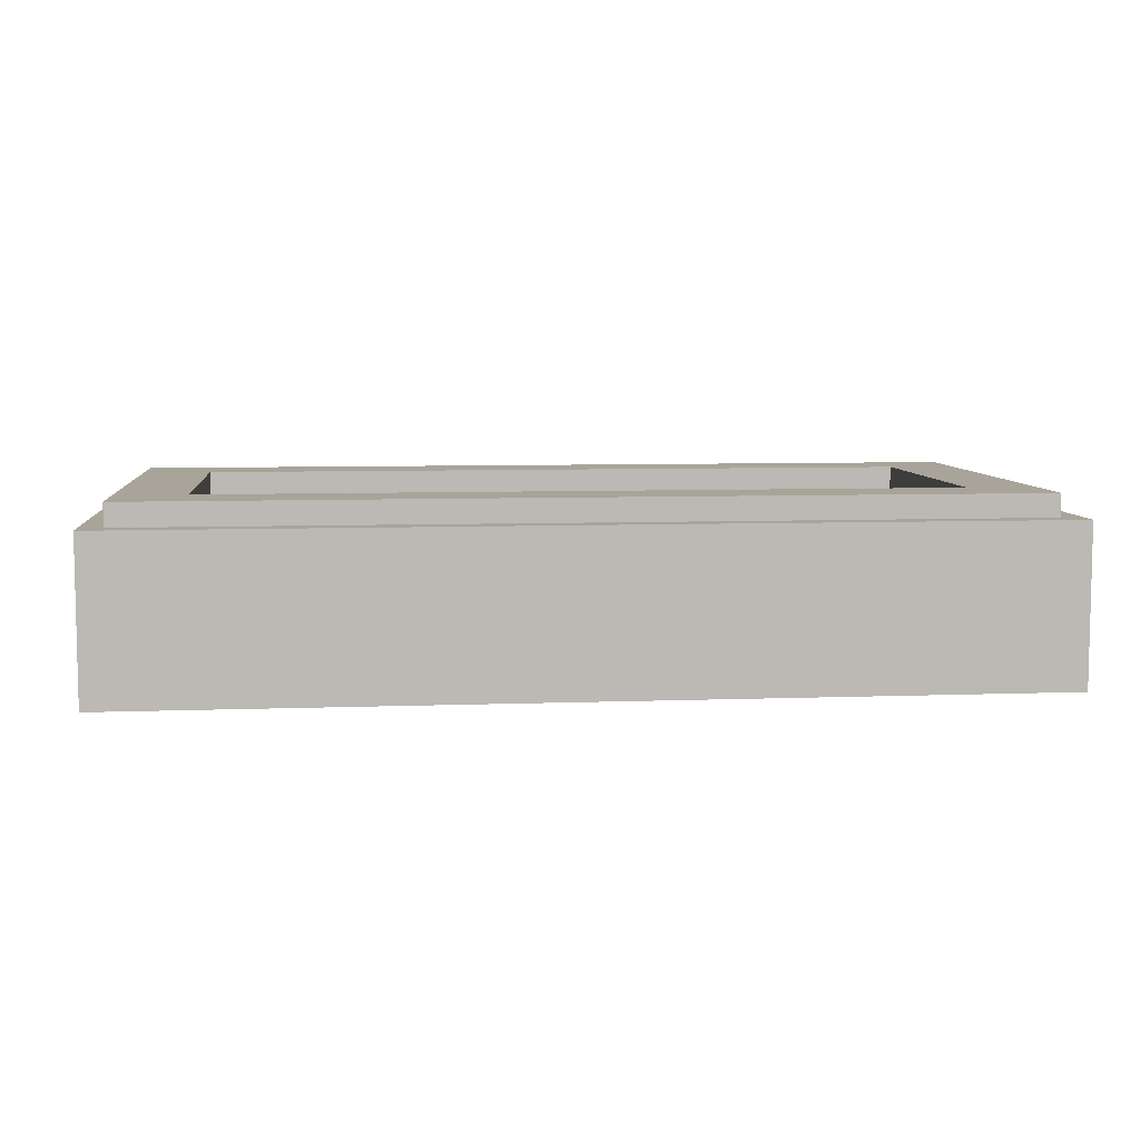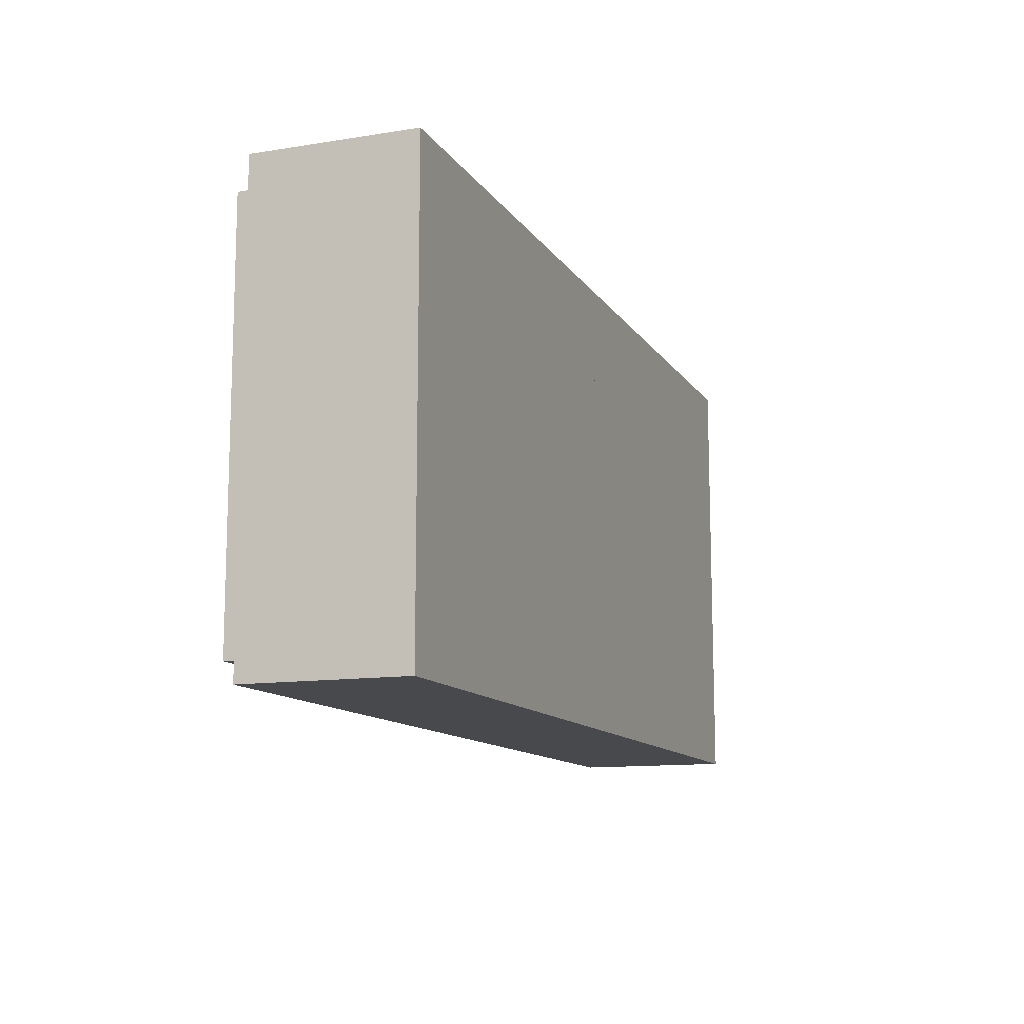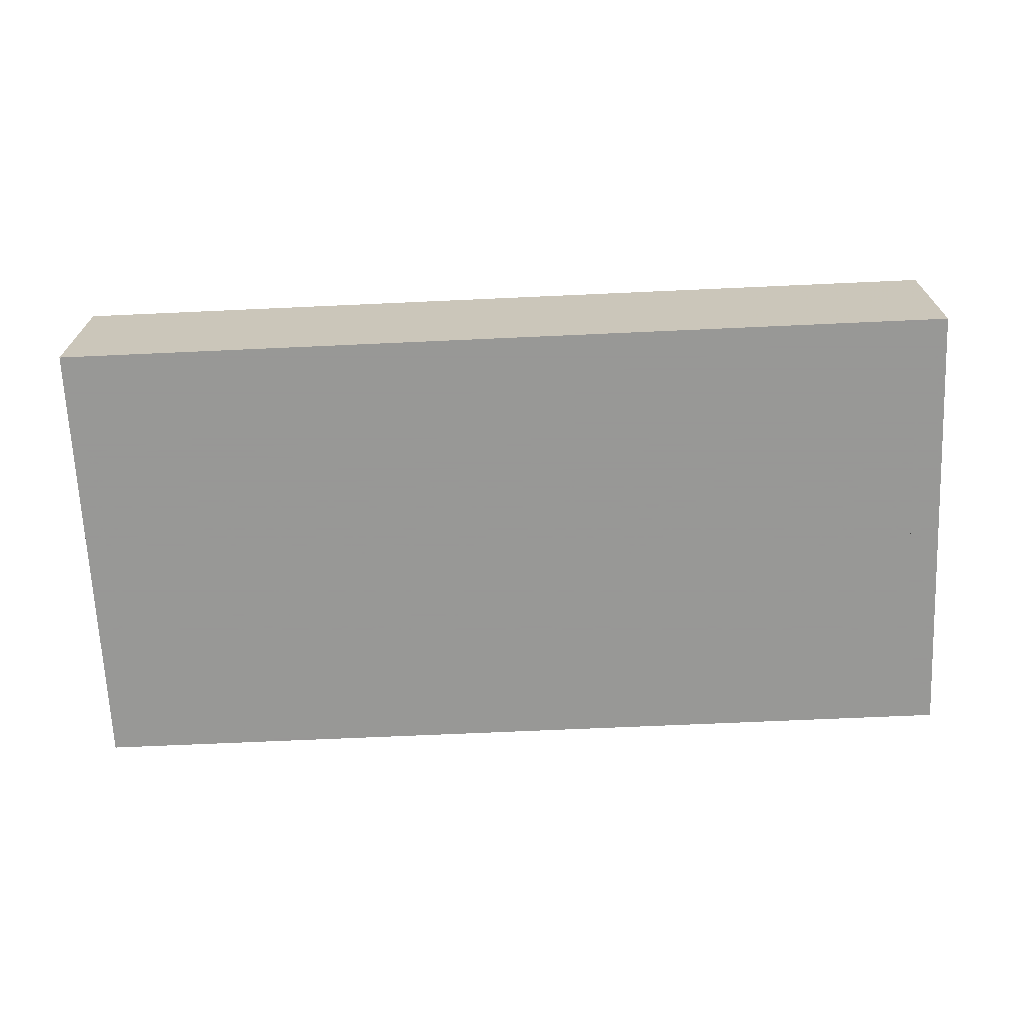
<metadata>
{"format":"obj","ext":"obj","renderer":"f3d","projection":"perspective","resolution":1024,"background":"white","views":[{"elev":7.1,"azim":-6.1,"up":"+Y"},{"elev":-12.0,"azim":-69.3,"up":"+Z"},{"elev":-68.4,"azim":-177.4,"up":"+Y"}]}
</metadata>
<code>
v -1 0.35 0.5
v -1 0 0.5
v 1 0 0.5
v 1 0.35 0.5
v -1 0.35 -0.5
v -1 0 -0.5
v -1 0 0.5
v -1 0.35 0.5
v 1 0.35 -0.5
v 1 0 -0.5
v -1 0 -0.5
v -1 0.35 -0.5
v 1 0.35 0.5
v 1 0 0.5
v 1 0 -0.5
v 1 0.35 -0.5
v -0.95 0.4 0.45
v -0.95 0.35 0.45
v 0.95 0.35 0.45
v 0.95 0.4 0.45
v -0.95 0.4 -0.45
v -0.95 0.35 -0.45
v -0.95 0.35 0.45
v -0.95 0.4 0.45
v 0.95 0.4 -0.45
v 0.95 0.35 -0.45
v -0.95 0.35 -0.45
v -0.95 0.4 -0.45
v 0.95 0.4 0.45
v 0.95 0.35 0.45
v 0.95 0.35 -0.45
v 0.95 0.4 -0.45
v -0.8 0.2 0.3
v 0.8 0.2 0.3
v 0.8 0.2 -0.3
v -0.8 0.2 -0.3
v -0.8 0.2 0.3
v -0.8 0.4 0.3
v 0.8 0.4 0.3
v 0.8 0.2 0.3
v -0.8 0.2 -0.3
v -0.8 0.4 -0.3
v -0.8 0.4 0.3
v -0.8 0.2 0.3
v 0.8 0.2 -0.3
v 0.8 0.4 -0.3
v -0.8 0.4 -0.3
v -0.8 0.2 -0.3
v 0.8 0.2 0.3
v 0.8 0.4 0.3
v 0.8 0.4 -0.3
v 0.8 0.2 -0.3
v -0.95 0.4 0.45
v -0.8 0.4 0.3
v -0.8 0.4 -0.3
v -0.95 0.4 -0.45
v 0.95 0.4 -0.45
v 0.8 0.4 -0.3
v 0.8 0.4 0.3
v 0.95 0.4 0.45
v 0.95 0.4 0.45
v 0.8 0.4 0.3
v -0.8 0.4 0.3
v -0.95 0.4 0.45
v -0.95 0.4 -0.45
v -0.8 0.4 -0.3
v 0.8 0.4 -0.3
v 0.95 0.4 -0.45
v -1 0.35 0.5
v -0.95 0.35 0.45
v -0.95 0.35 -0.45
v -1 0.35 -0.5
v 1 0.35 -0.5
v 0.95 0.35 -0.45
v 0.95 0.35 0.45
v 1 0.35 0.5
v 1 0.35 0.5
v 0.95 0.35 0.45
v -0.95 0.35 0.45
v -1 0.35 0.5
v -1 0.35 -0.5
v -0.95 0.35 -0.45
v 0.95 0.35 -0.45
v 1 0.35 -0.5
v -0.935 0 -0.2683
v 0 0 -0.2683
v 0 0 -0.1929
v -0.935 0 -0.1929
v 0.8445 0 -0.2683
v 0.8445 0 -0.1929
v 0 0 -0.1929
v 0 0 -0.2683
v 0.9425 0 0.1841
v 0.9651 0 0.2897
v 0.7238 0 0.2897
v 0.8068 0 0.1841
v 0.6484 0 -0.1627
v 0.7917 0 0.1087
v 0.8068 0 0.1841
v 0.7238 0 0.2897
v 0.6484 0 -0.1627
v 0.7615 0 -0.05716
v 0.7766 0 0.0107
v 0.7766 0 0.0107
v 0.7917 0 0.1087
v 0.6484 0 -0.1627
v 0.9123 0 0.0107
v 0.9274 0 0.1087
v 0.7917 0 0.1087
v 0.7766 0 0.0107
v 0.8746 0 -0.1627
v 0.8973 0 -0.05716
v 0.7615 0 -0.05716
v 0.6484 0 -0.1627
v 0.1659 0 -0.1627
v 0.2564 0 0.2897
v 0.1659 0 0.2897
v 0.0754 0 -0.1627
v 0.04524 0 -0.1627
v 0.06786 0 -0.0647
v -0.04524 0 -0.0647
v -0.1508 0 -0.1627
v 0.01508 0 0.2897
v -0.0754 0 0.2897
v -0.1508 0 -0.1627
v -0.04524 0 -0.0647
v -0.9123 0 -0.1627
v -0.8219 0 -0.1627
v -0.7842 0 0.00316
v -0.8294 0 0.2897
v -0.7615 0 0.1163
v -0.7465 0 0.1917
v -0.8294 0 0.2897
v -0.7615 0 0.1163
v -0.8294 0 0.2897
v -0.7842 0 0.00316
v -0.377 0 0.2897
v -0.377 0 0.1917
v -0.3242 0 0.1917
v -0.2714 0 0.2897
v -0.2714 0 0.169
v -0.196 0 0.2369
v -0.2714 0 0.2897
v -0.3242 0 0.1917
v -0.2714 0 0.169
v -0.2488 0 0.1163
v -0.1508 0 0.154
v -0.196 0 0.2369
v -0.2488 0 0.1163
v -0.2488 0 0.06348
v -0.1508 0 0.06348
v -0.1508 0 0.154
v -0.2488 0 0.06348
v -0.2714 0 0.01824
v -0.181 0 -0.01946
v -0.1508 0 0.06348
v -0.2714 0 0.01824
v -0.3016 0 -0.01946
v -0.2337 0 -0.08732
v -0.181 0 -0.01946
v -0.3016 0 -0.01946
v -0.3318 0 -0.04208
v -0.2941 0 -0.1326
v -0.2337 0 -0.08732
v -0.3318 0 -0.04208
v -0.377 0 -0.05716
v -0.377 0 -0.1627
v -0.2941 0 -0.1326
v -0.377 0 -0.05716
v -0.4232 0 -0.04796
v -0.475 0 -0.1552
v -0.377 0 -0.1627
v -0.4232 0 -0.04796
v -0.4623 0 -0.02181
v -0.5504 0 -0.1024
v -0.475 0 -0.1552
v -0.4623 0 -0.02181
v -0.4884 0 0.01731
v -0.586 0 -0.02308
v -0.5504 0 -0.1024
v -0.4884 0 0.01731
v -0.4901 0 0.06348
v -0.5881 0 0.06348
v -0.586 0 -0.02308
v -0.4901 0 0.06348
v -0.475 0 0.1087
v -0.5655 0 0.1389
v -0.5881 0 0.06348
v -0.475 0 0.1087
v -0.4524 0 0.1464
v -0.5203 0 0.2143
v -0.5655 0 0.1389
v -0.4524 0 0.1464
v -0.4147 0 0.1766
v -0.4599 0 0.2595
v -0.5203 0 0.2143
v -0.377 0 0.1917
v -0.377 0 0.2897
v -0.4599 0 0.2595
v -0.4147 0 0.1766
v -0.7012 0 0.1917
v -0.6937 0 0.2897
v -0.8294 0 0.2897
v -0.7465 0 0.1917
v -0.6861 0 0.1841
v -0.6258 0 0.2821
v -0.6937 0 0.2897
v -0.7012 0 0.1917
v -0.6711 0 0.169
v -0.5806 0 0.2294
v -0.6258 0 0.2821
v -0.6861 0 0.1841
v -0.6711 0 0.154
v -0.573 0 0.154
v -0.5806 0 0.2294
v -0.6711 0 0.169
v -0.5881 0 0.1087
v -0.573 0 0.154
v -0.6711 0 0.154
v -0.6861 0 0.1313
v -0.6861 0 0.1313
v -0.7088 0 0.1163
v -0.6258 0 0.0484
v -0.5881 0 0.1087
v -0.7163 0 0.1163
v -0.6711 0 0.01824
v -0.6258 0 0.0484
v -0.7088 0 0.1163
v -0.7163 0 0.1163
v -0.7389 0 0.1163
v -0.7238 0 0.00316
v -0.6711 0 0.01824
v -0.7615 0 0.1163
v -0.7842 0 0.00316
v -0.7238 0 0.00316
v -0.7389 0 0.1163
v 0.573 0 0.1389
v 0.6786 0 0.1389
v 0.6635 0 0.1992
v 0.5655 0 0.1615
v 0.6183 0 0.252
v 0.5429 0 0.1841
v 0.5655 0 0.1615
v 0.6635 0 0.1992
v 0.558 0 0.2821
v 0.4901 0 0.1917
v 0.5429 0 0.1841
v 0.6183 0 0.252
v 0.558 0 0.2821
v 0.4826 0 0.2897
v 0.4675 0 0.1917
v 0.4901 0 0.1917
v 0.4826 0 0.2897
v 0.4222 0 0.2821
v 0.4449 0 0.1841
v 0.4675 0 0.1917
v 0.4222 0 0.2821
v 0.377 0 0.2595
v 0.4147 0 0.169
v 0.4449 0 0.1841
v 0.377 0 0.2595
v 0.3242 0 0.2143
v 0.3921 0 0.154
v 0.4147 0 0.169
v 0.3242 0 0.2143
v 0.2865 0 0.1615
v 0.3619 0 0.1163
v 0.3921 0 0.154
v 0.2865 0 0.1615
v 0.2564 0 0.1012
v 0.3468 0 0.0861
v 0.3619 0 0.1163
v 0.2564 0 0.1012
v 0.2413 0 0.04086
v 0.3318 0 0.0484
v 0.3468 0 0.0861
v 0.2413 0 0.04086
v 0.2413 0 -0.00438
v 0.3318 0 0.0107
v 0.3318 0 0.0484
v 0.2413 0 -0.00438
v 0.2564 0 -0.0647
v 0.3468 0 -0.01946
v 0.3318 0 0.0107
v 0.3016 0 -0.125
v 0.3695 0 -0.04208
v 0.3468 0 -0.01946
v 0.2564 0 -0.0647
v 0.3016 0 -0.125
v 0.3468 0 -0.1552
v 0.3996 0 -0.05716
v 0.3695 0 -0.04208
v 0.4147 0 -0.1627
v 0.4373 0 -0.0647
v 0.3996 0 -0.05716
v 0.3468 0 -0.1552
v 0.4147 0 -0.1627
v 0.4901 0 -0.1552
v 0.4675 0 -0.0647
v 0.4373 0 -0.0647
v 0.558 0 -0.125
v 0.4976 0 -0.05716
v 0.4675 0 -0.0647
v 0.4901 0 -0.1552
v 0.5881 0 -0.1024
v 0.5127 0 -0.04962
v 0.4976 0 -0.05716
v 0.558 0 -0.125
v 0.5881 0 -0.1024
v 0.6183 0 -0.07224
v 0.5353 0 -0.03454
v 0.5127 0 -0.04962
v 0.6484 0 -0.01946
v 0.5429 0 -0.01946
v 0.5353 0 -0.03454
v 0.6183 0 -0.07224
v 0.7917 0 0.1087
v 0.9274 0 0.1087
v 0.9425 0 0.1841
v 0.8068 0 0.1841
v 0.8973 0 -0.05716
v 0.9123 0 0.0107
v 0.7766 0 0.0107
v 0.7615 0 -0.05716
v 0.573 0 0.1389
v 0.5429 0 -0.01946
v 0.6484 0 -0.01946
v 0.6786 0 0.1389
v 0.6484 0 -0.1627
v 0.7238 0 0.2897
v 0.6786 0 0.1389
v 0.6484 0 -0.01946
v 0.06786 0 -0.0647
v 0.1659 0 0.2897
v 0.01508 0 0.2897
v -0.04524 0 -0.0647
v 0.1659 0 0.2897
v 0.06786 0 -0.0647
v 0.04524 0 -0.1627
v 0.0754 0 -0.1627
v 0.4222 0 0.2821
v 0.4826 0 0.2897
v 0.2564 0 0.2897
v 0.4222 0 0.2821
v 0.2564 0 0.2897
v 0.377 0 0.2595
v 0.2564 0 0.2897
v 0.3242 0 0.2143
v 0.377 0 0.2595
v 0.2865 0 0.1615
v 0.3242 0 0.2143
v 0.2564 0 0.2897
v 0.2865 0 0.1615
v 0.2564 0 0.2897
v 0.2564 0 0.1012
v 0.2564 0 0.1012
v 0.2564 0 0.2897
v 0.2413 0 0.04086
v 0.1659 0 -0.1627
v 0.2413 0 -0.00438
v 0.2413 0 0.04086
v 0.1659 0 -0.1627
v 0.2413 0 0.04086
v 0.2564 0 0.2897
v 0.1659 0 -0.1627
v 0.2564 0 -0.0647
v 0.2413 0 -0.00438
v 0.3016 0 -0.125
v 0.2564 0 -0.0647
v 0.1659 0 -0.1627
v 0.1659 0 -0.1627
v 0.3468 0 -0.1552
v 0.3016 0 -0.125
v 0.4147 0 -0.1627
v 0.3468 0 -0.1552
v 0.1659 0 -0.1627
v 0.6484 0 -0.1627
v 0.4901 0 -0.1552
v 0.4147 0 -0.1627
v 0.6484 0 -0.1627
v 0.558 0 -0.125
v 0.4901 0 -0.1552
v 0.6484 0 -0.1627
v 0.5881 0 -0.1024
v 0.558 0 -0.125
v 0.6183 0 -0.07224
v 0.5881 0 -0.1024
v 0.6484 0 -0.1627
v 0.6484 0 -0.1627
v 0.6484 0 -0.01946
v 0.6183 0 -0.07224
v 0.7238 0 0.2897
v 0.4826 0 0.2897
v 0.558 0 0.2821
v 0.6183 0 0.252
v 0.7238 0 0.2897
v 0.558 0 0.2821
v 0.6183 0 0.252
v 0.6635 0 0.1992
v 0.7238 0 0.2897
v 0.7238 0 0.2897
v 0.6635 0 0.1992
v 0.6786 0 0.1389
v 0.4449 0 0.1841
v 0.3996 0 -0.05716
v 0.4373 0 -0.0647
v 0.4675 0 0.1917
v 0.4449 0 0.1841
v 0.4147 0 0.169
v 0.3695 0 -0.04208
v 0.3996 0 -0.05716
v 0.3921 0 0.154
v 0.3468 0 -0.01946
v 0.3695 0 -0.04208
v 0.4147 0 0.169
v 0.3921 0 0.154
v 0.3619 0 0.1163
v 0.3468 0 0.0861
v 0.3468 0 -0.01946
v 0.3468 0 0.0861
v 0.3318 0 0.0484
v 0.3318 0 0.0107
v 0.3468 0 -0.01946
v 0.4675 0 -0.0647
v 0.4901 0 0.1917
v 0.4675 0 0.1917
v 0.4373 0 -0.0647
v 0.4675 0 -0.0647
v 0.4976 0 -0.05716
v 0.5429 0 0.1841
v 0.4901 0 0.1917
v 0.573 0 0.1389
v 0.5655 0 0.1615
v 0.5429 0 -0.01946
v 0.5429 0 -0.01946
v 0.5655 0 0.1615
v 0.5429 0 0.1841
v 0.5353 0 -0.03454
v 0.5429 0 -0.01946
v 0.5429 0 0.1841
v 0.5429 0 0.1841
v 0.5127 0 -0.04962
v 0.5353 0 -0.03454
v 0.4976 0 -0.05716
v 0.5127 0 -0.04962
v 0.5429 0 0.1841
v -0.196 0 0.2369
v -0.0754 0 0.2897
v -0.2714 0 0.2897
v -0.1508 0 0.154
v -0.0754 0 0.2897
v -0.196 0 0.2369
v -0.1508 0 0.06348
v -0.0754 0 0.2897
v -0.1508 0 0.154
v -0.1508 0 -0.1627
v -0.0754 0 0.2897
v -0.1508 0 0.06348
v -0.1508 0 -0.1627
v -0.1508 0 0.06348
v -0.181 0 -0.01946
v -0.181 0 -0.01946
v -0.2337 0 -0.08732
v -0.1508 0 -0.1627
v -0.1508 0 -0.1627
v -0.2337 0 -0.08732
v -0.2941 0 -0.1326
v -0.2941 0 -0.1326
v -0.377 0 -0.1627
v -0.1508 0 -0.1627
v -0.475 0 -0.1552
v -0.8219 0 -0.1627
v -0.377 0 -0.1627
v -0.475 0 -0.1552
v -0.5504 0 -0.1024
v -0.8219 0 -0.1627
v -0.8219 0 -0.1627
v -0.5504 0 -0.1024
v -0.586 0 -0.02308
v -0.6711 0 0.01824
v -0.7238 0 0.00316
v -0.586 0 -0.02308
v -0.7238 0 0.00316
v -0.7842 0 0.00316
v -0.8219 0 -0.1627
v -0.586 0 -0.02308
v -0.7238 0 0.00316
v -0.8219 0 -0.1627
v -0.586 0 -0.02308
v -0.6258 0 0.0484
v -0.6711 0 0.01824
v -0.586 0 -0.02308
v -0.5881 0 0.06348
v -0.6258 0 0.0484
v -0.5881 0 0.06348
v -0.5881 0 0.1087
v -0.6258 0 0.0484
v -0.5881 0 0.06348
v -0.5655 0 0.1389
v -0.5881 0 0.1087
v -0.5881 0 0.1087
v -0.5655 0 0.1389
v -0.573 0 0.154
v -0.5655 0 0.1389
v -0.5203 0 0.2143
v -0.573 0 0.154
v -0.5203 0 0.2143
v -0.5806 0 0.2294
v -0.573 0 0.154
v -0.4599 0 0.2595
v -0.5806 0 0.2294
v -0.5203 0 0.2143
v -0.4599 0 0.2595
v -0.6258 0 0.2821
v -0.5806 0 0.2294
v -0.4599 0 0.2595
v -0.377 0 0.2897
v -0.6258 0 0.2821
v -0.6258 0 0.2821
v -0.377 0 0.2897
v -0.6937 0 0.2897
v -0.377 0 0.1917
v -0.4232 0 -0.04798
v -0.377 0 -0.05716
v -0.3242 0 0.1917
v -0.3318 0 -0.04208
v -0.2714 0 0.169
v -0.3242 0 0.1917
v -0.377 0 -0.05716
v -0.3318 0 -0.04208
v -0.3016 0 -0.01946
v -0.2488 0 0.1163
v -0.2714 0 0.169
v -0.2714 0 0.01824
v -0.2488 0 0.06348
v -0.2488 0 0.1163
v -0.3016 0 -0.01946
v -0.377 0 0.1917
v -0.4147 0 0.1766
v -0.4524 0 0.1464
v -0.4232 0 -0.04798
v -0.4524 0 0.1464
v -0.475 0 0.1087
v -0.4901 0 0.06348
v -0.4232 0 -0.04798
v -0.4232 0 -0.04798
v -0.4901 0 0.06348
v -0.4885 0 0.01731
v -0.4623 0 -0.02183
v -0.7389 0 0.1163
v -0.7012 0 0.1917
v -0.7465 0 0.1917
v -0.7615 0 0.1163
v -0.6711 0 0.169
v -0.6861 0 0.1841
v -0.7012 0 0.1917
v -0.7389 0 0.1163
v -0.6711 0 0.154
v -0.6711 0 0.169
v -0.7389 0 0.1163
v -0.6861 0 0.1313
v -0.7163 0 0.1163
v -0.7088 0 0.1163
v -0.6861 0 0.1313
v -0.7389 0 0.1163
v -0.7163 0 0.1163
v -0.6861 0 0.1313
v -0.935 0 -0.1929
v 0.8445 0 -0.1929
v 0.8746 0 -0.1627
v -0.9123 0 -0.1627
v -0.935 0 -0.1929
v -0.9123 0 -0.1627
v -0.8294 0 0.2897
v -0.935 0 0.2897
v 0.9425 0 0.1841
v 0.9651 0 -0.2683
v 0.9651 0 0.2897
v 0.9425 0 0.1841
v 0.9274 0 0.1087
v 0.9651 0 -0.2683
v 0.9274 0 0.1087
v 0.9123 0 0.0107
v 0.9651 0 -0.2683
v 0.9651 0 -0.2683
v 0.9123 0 0.0107
v 0.8973 0 -0.05716
v 0.8973 0 -0.05716
v 0.8746 0 -0.1627
v 0.9651 0 -0.2683
v 0.9651 0 -0.2683
v 0.8746 0 -0.1627
v 0.8445 0 -0.1929
v 0.8445 0 -0.1929
v 0.8445 0 -0.2683
v 0.9651 0 -0.2683
v -1 0 0.5
v -1 0 -0.5
v -0.935 0 -0.2683
v -0.935 0 0.2897
v 0.9651 0 0.2897
v 0.9651 0 -0.2683
v 1 0 -0.5
v 1 0 0.5
v 0.9651 0 -0.2683
v -0.935 0 -0.2683
v -1 0 -0.5
v 1 0 -0.5
v 1 0 0.5
v -1 0 0.5
v -0.935 0 0.2897
v 0.9651 0 0.2897
g mesh1786696
f 1 2 3
f 3 4 1
f 5 6 7
f 7 8 5
f 9 10 11
f 11 12 9
f 13 14 15
f 15 16 13
g mesh1786698
f 17 18 19
f 19 20 17
f 21 22 23
f 23 24 21
f 25 26 27
f 27 28 25
f 29 30 31
f 31 32 29
g mesh1786700
f 33 34 35
f 35 36 33
f 37 38 39
f 39 40 37
f 41 42 43
f 43 44 41
f 45 46 47
f 47 48 45
f 49 50 51
f 51 52 49
f 53 54 55
f 55 56 53
f 57 58 59
f 59 60 57
f 61 62 63
f 63 64 61
f 65 66 67
f 67 68 65
f 69 70 71
f 71 72 69
f 73 74 75
f 75 76 73
f 77 78 79
f 79 80 77
f 81 82 83
f 83 84 81
g mesh1786703
f 85 86 87
f 87 88 85
f 89 90 91
f 91 92 89
f 93 94 95
f 95 96 93
f 97 98 99
f 99 100 97
f 101 102 103
f 104 105 106
f 107 108 109
f 109 110 107
f 111 112 113
f 113 114 111
f 115 116 117
f 117 118 115
f 119 120 121
f 121 122 119
f 123 124 125
f 125 126 123
f 127 128 129
f 129 130 127
f 131 132 133
f 134 135 136
f 137 138 139
f 139 140 137
f 141 142 143
f 143 144 141
f 145 146 147
f 147 148 145
f 149 150 151
f 151 152 149
f 153 154 155
f 155 156 153
f 157 158 159
f 159 160 157
f 161 162 163
f 163 164 161
f 165 166 167
f 167 168 165
f 169 170 171
f 171 172 169
f 173 174 175
f 175 176 173
f 177 178 179
f 179 180 177
f 181 182 183
f 183 184 181
f 185 186 187
f 187 188 185
f 189 190 191
f 191 192 189
f 193 194 195
f 195 196 193
f 197 198 199
f 199 200 197
f 201 202 203
f 203 204 201
f 205 206 207
f 207 208 205
f 209 210 211
f 211 212 209
f 213 214 215
f 215 216 213
f 217 218 219
f 219 220 217
f 221 222 223
f 223 224 221
f 225 226 227
f 227 228 225
f 229 230 231
f 231 232 229
f 233 234 235
f 235 236 233
f 237 238 239
f 239 240 237
f 241 242 243
f 243 244 241
f 245 246 247
f 247 248 245
f 249 250 251
f 251 252 249
f 253 254 255
f 255 256 253
f 257 258 259
f 259 260 257
f 261 262 263
f 263 264 261
f 265 266 267
f 267 268 265
f 269 270 271
f 271 272 269
f 273 274 275
f 275 276 273
f 277 278 279
f 279 280 277
f 281 282 283
f 283 284 281
f 285 286 287
f 287 288 285
f 289 290 291
f 291 292 289
f 293 294 295
f 295 296 293
f 297 298 299
f 299 300 297
f 301 302 303
f 303 304 301
f 305 306 307
f 307 308 305
f 309 310 311
f 311 312 309
f 313 314 315
f 315 316 313
f 317 318 319
f 319 320 317
f 321 322 323
f 323 324 321
f 325 326 327
f 327 328 325
f 329 330 331
f 331 332 329
f 333 334 335
f 335 336 333
f 337 338 339
f 339 340 337
f 341 342 343
f 344 345 346
f 347 348 349
f 350 351 352
f 353 354 355
f 356 357 358
f 359 360 361
f 362 363 364
f 365 366 367
f 368 369 370
f 371 372 373
f 374 375 376
f 377 378 379
f 380 381 382
f 383 384 385
f 386 387 388
f 389 390 391
f 392 393 394
f 395 396 397
f 398 399 400
f 401 402 403
f 404 405 406
f 406 407 404
f 408 409 410
f 410 411 408
f 412 413 414
f 414 415 412
f 416 417 418
f 418 419 416
f 420 421 422
f 422 423 420
f 424 425 426
f 426 427 424
f 428 429 430
f 430 431 428
f 432 433 434
f 435 436 437
f 438 439 440
f 441 442 443
f 444 445 446
f 447 448 449
f 450 451 452
f 453 454 455
f 456 457 458
f 459 460 461
f 462 463 464
f 465 466 467
f 468 469 470
f 471 472 473
f 474 475 476
f 477 478 479
f 480 481 482
f 483 484 485
f 486 487 488
f 489 490 491
f 492 493 494
f 495 496 497
f 498 499 500
f 501 502 503
f 504 505 506
f 507 508 509
f 510 511 512
f 513 514 515
f 516 517 518
f 519 520 521
f 522 523 524
f 524 525 522
f 526 527 528
f 528 529 526
f 530 531 532
f 532 533 530
f 534 535 536
f 536 537 534
f 538 539 540
f 540 541 538
f 542 543 544
f 544 545 542
f 546 547 548
f 548 549 546
f 550 551 552
f 552 553 550
f 554 555 556
f 556 557 554
f 558 559 560
f 560 561 558
f 562 563 564
f 565 566 567
f 568 569 570
f 570 571 568
f 572 573 574
f 574 575 572
f 576 577 578
f 579 580 581
f 582 583 584
f 585 586 587
f 588 589 590
f 591 592 593
f 594 595 596
f 597 598 599
f 599 600 597
f 601 602 603
f 603 604 601
f 605 606 607
f 607 608 605
f 609 610 611
f 611 612 609

</code>
